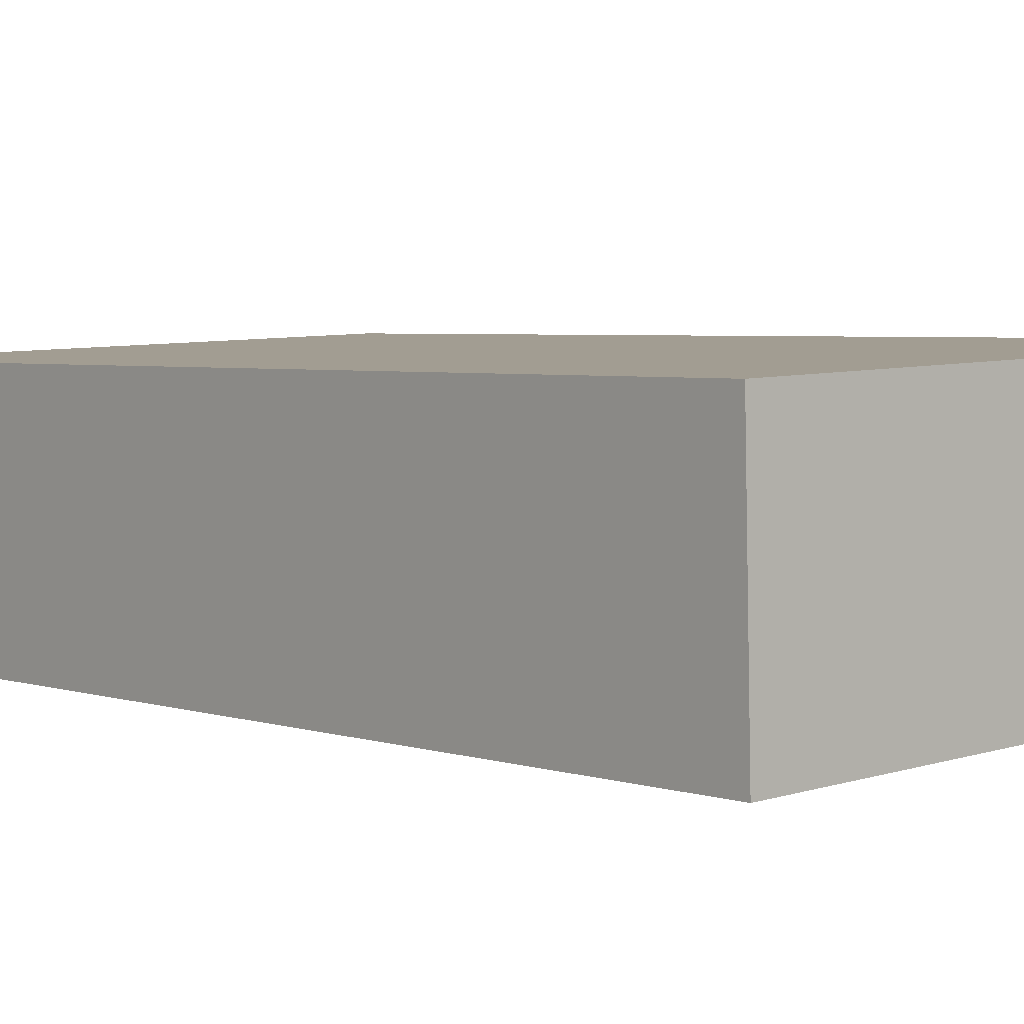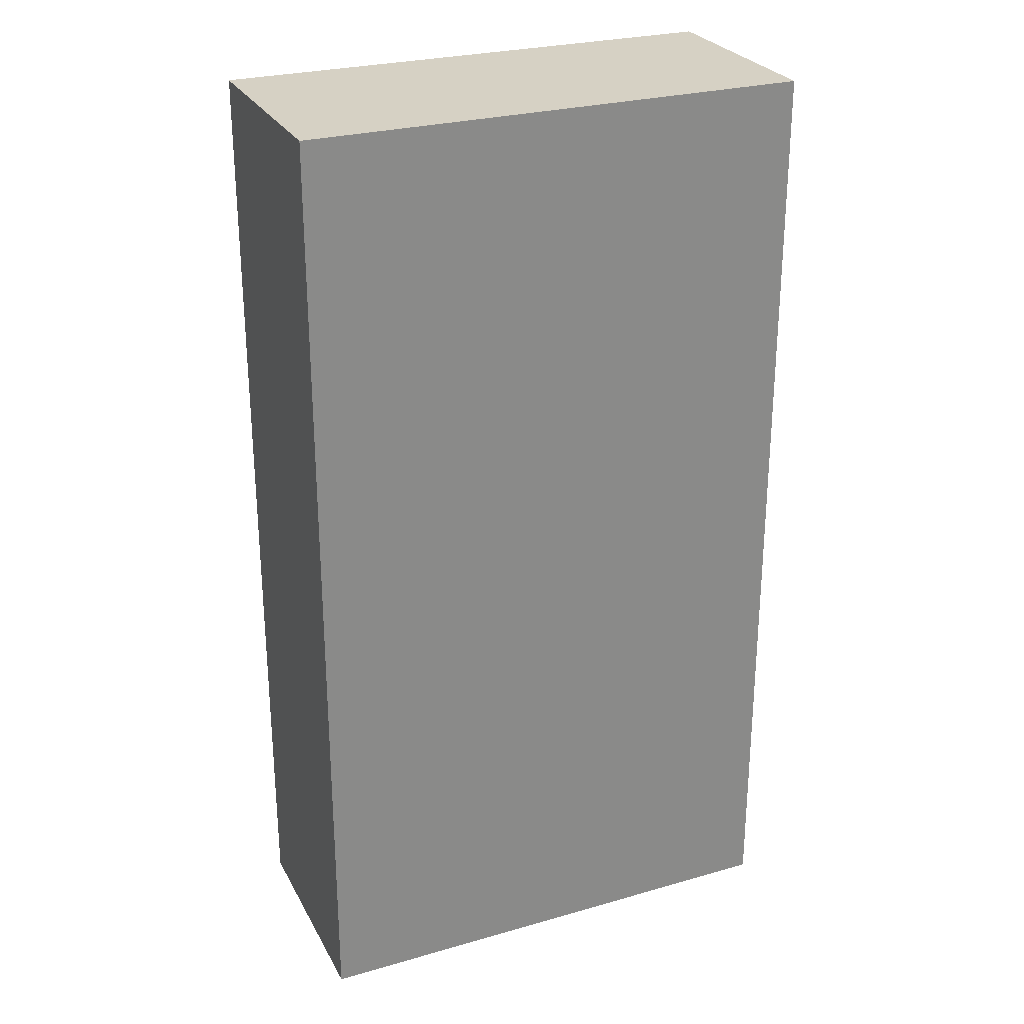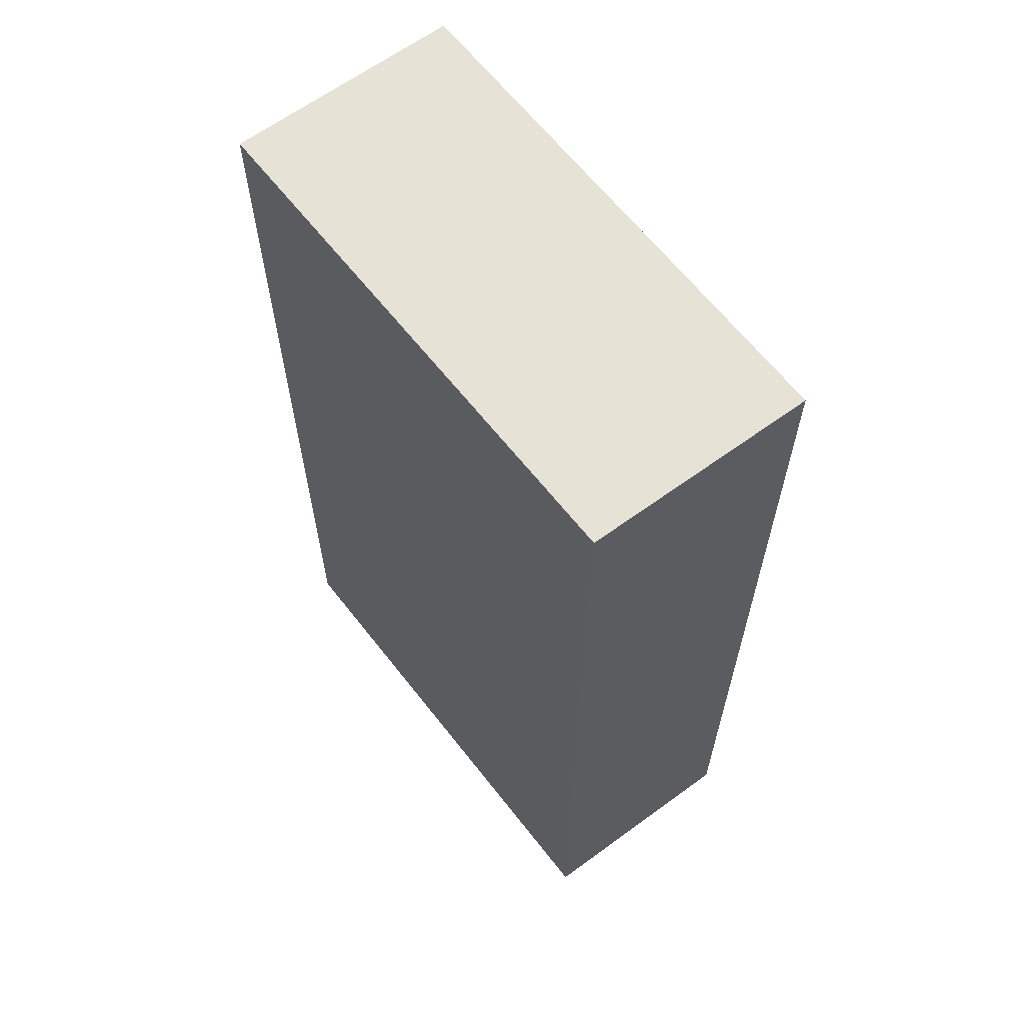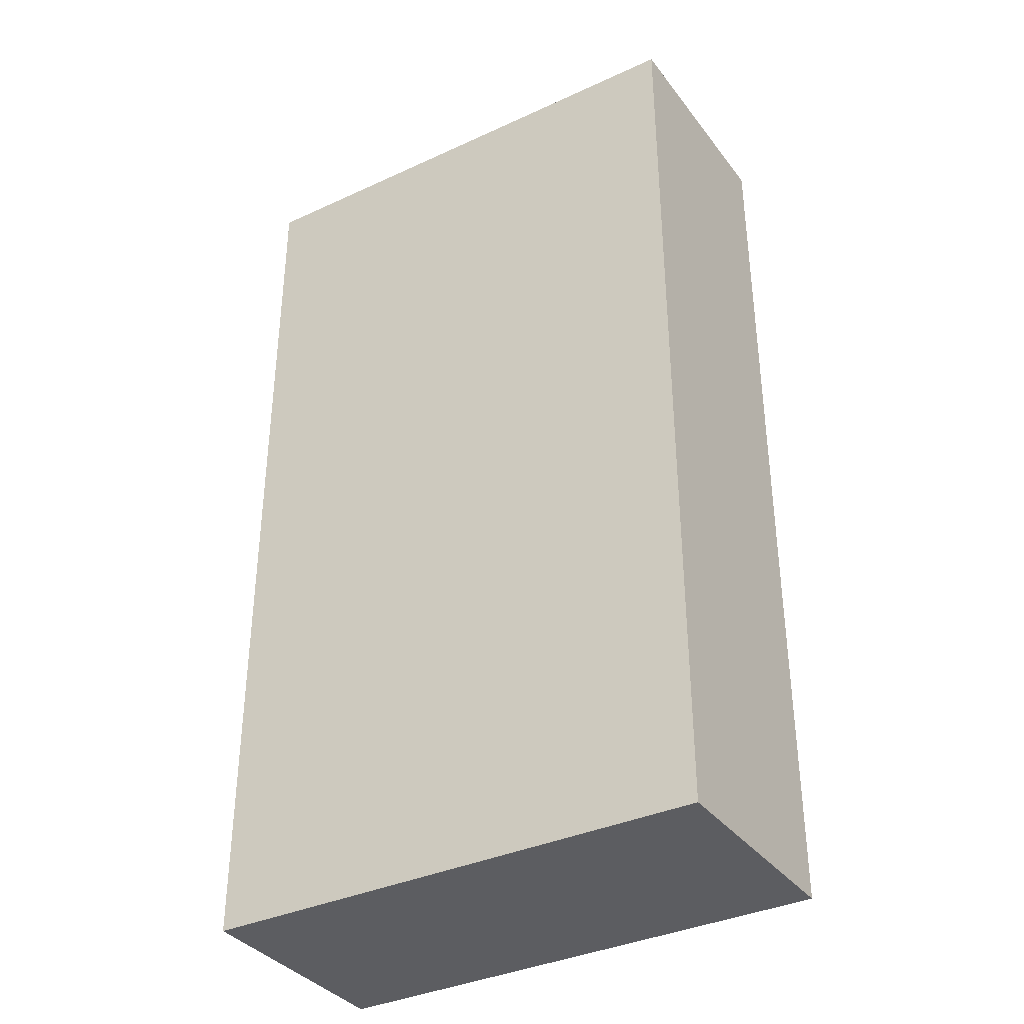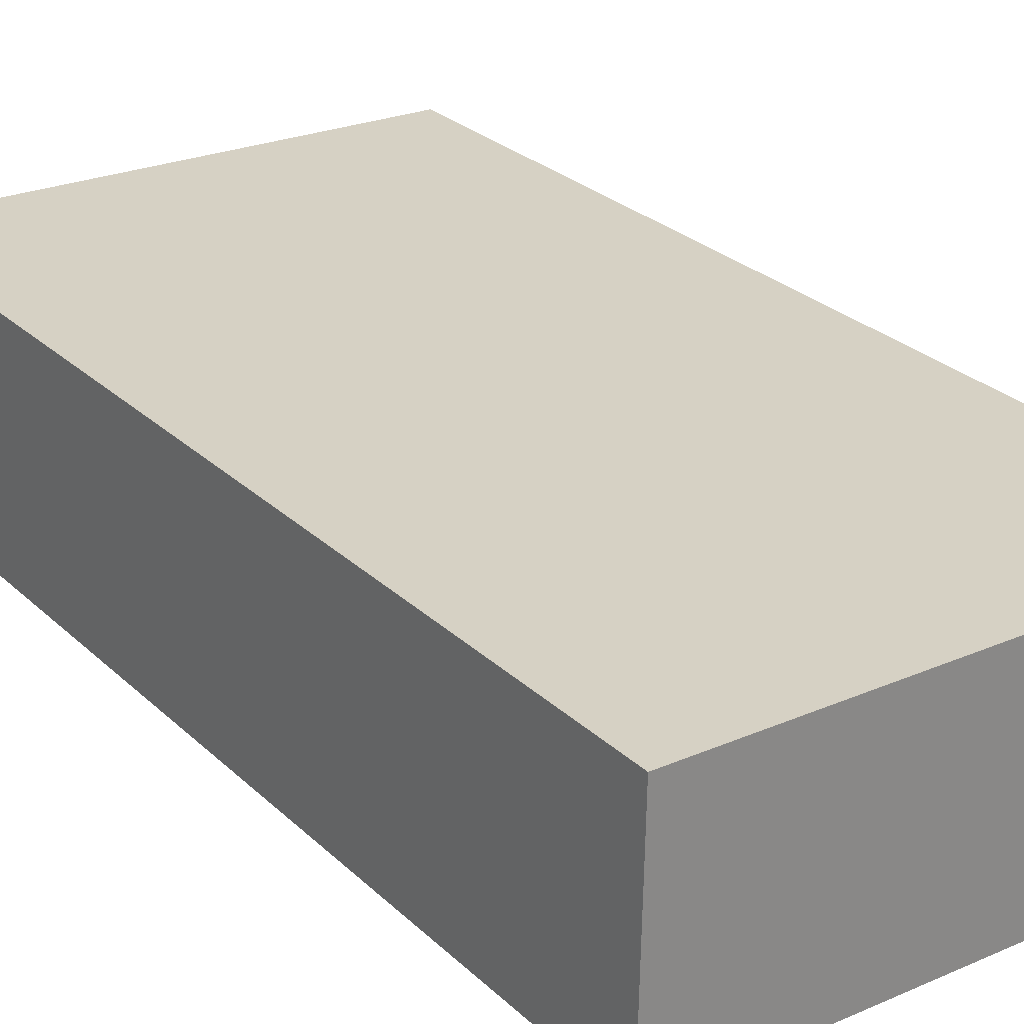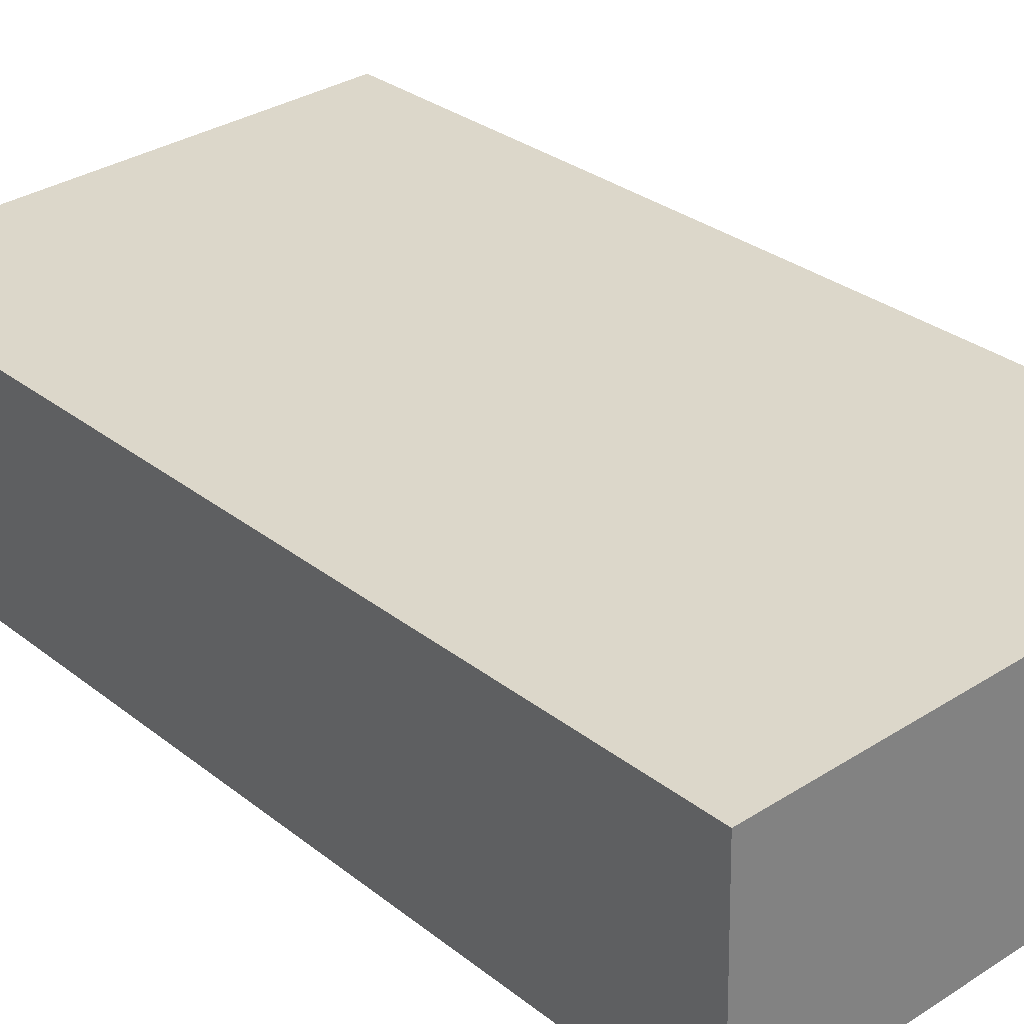
<metadata>
{"format":"obj","ext":"obj","renderer":"f3d","projection":"perspective","resolution":1024,"background":"white","views":[{"elev":3.7,"azim":138.2,"up":"+Z"},{"elev":26.9,"azim":158.4,"up":"+Y"},{"elev":63.1,"azim":-125.5,"up":"+Y"},{"elev":-36.3,"azim":-146.6,"up":"+Y"},{"elev":27.7,"azim":-35.9,"up":"+Z"},{"elev":29.8,"azim":138.8,"up":"+Z"}]}
</metadata>
<code>
v  0 7.189 4.402e-16
v  3.905 7.189 1.568
v  3.86 7.189 -0.163
v  0.029 7.189 1.707
v  3.86 9.981e-18 -0.163
v  0 0 0
v  0.029 -1.045e-16 1.707
v  3.905 -9.601e-17 1.568
g defaultobject
f 1 2 3
f 2 1 4
f 5 1 3
f 1 5 6
f 6 4 1
f 4 6 7
f 7 2 4
f 2 7 8
f 8 3 2
f 3 8 5
f 8 6 5
f 6 8 7

</code>
